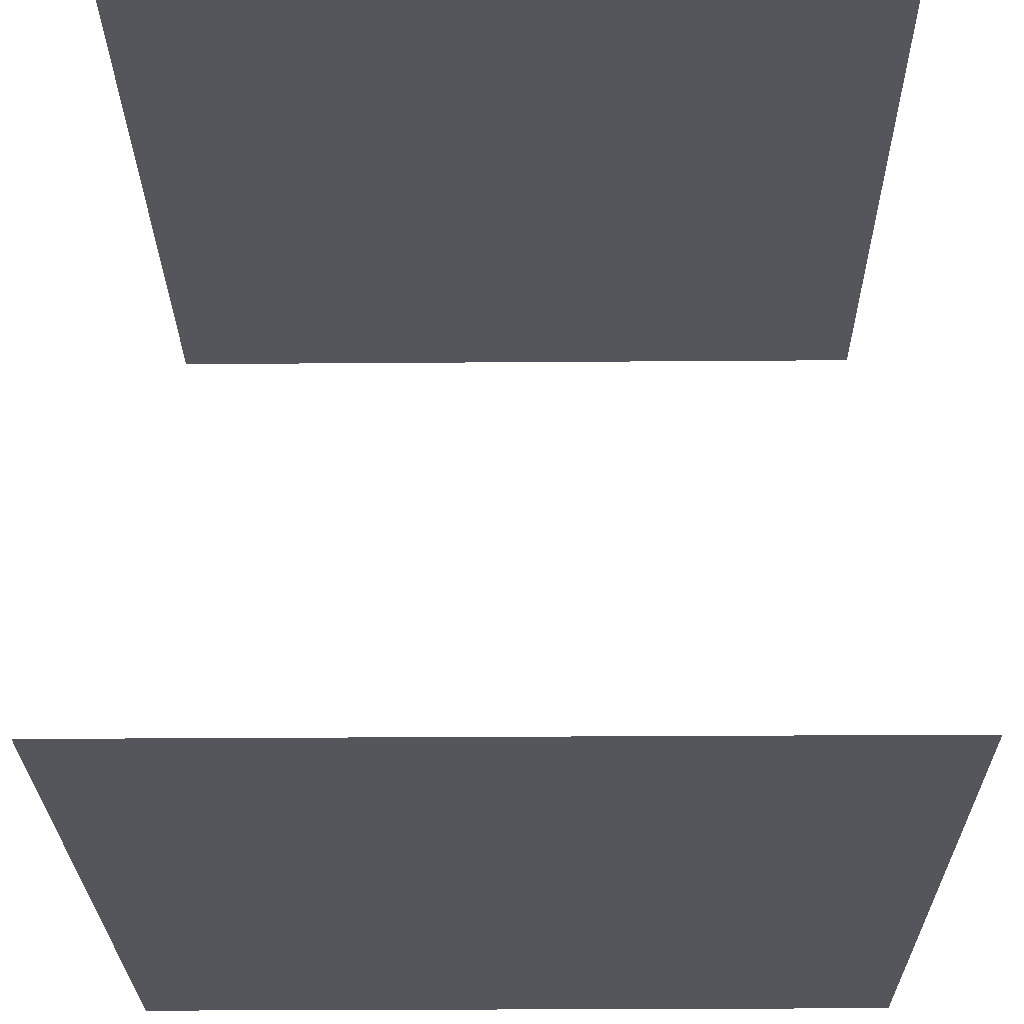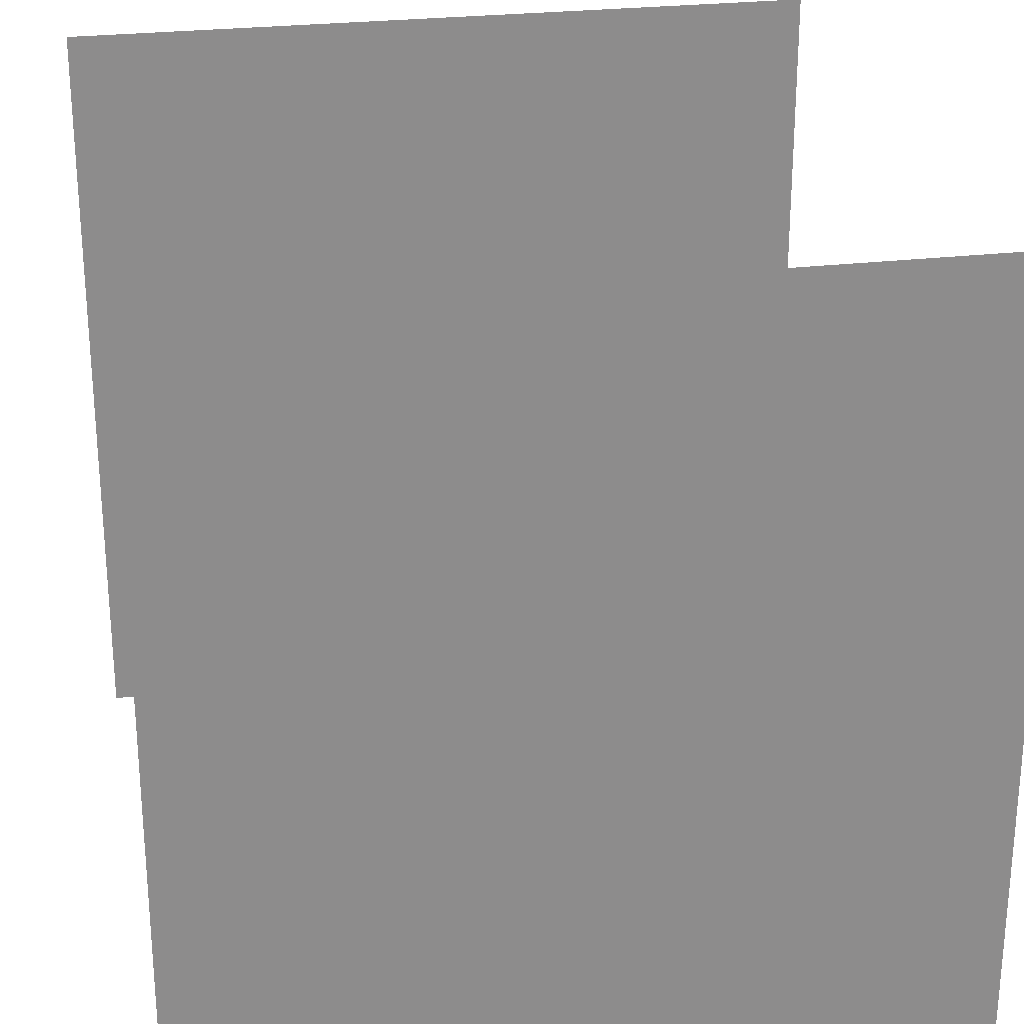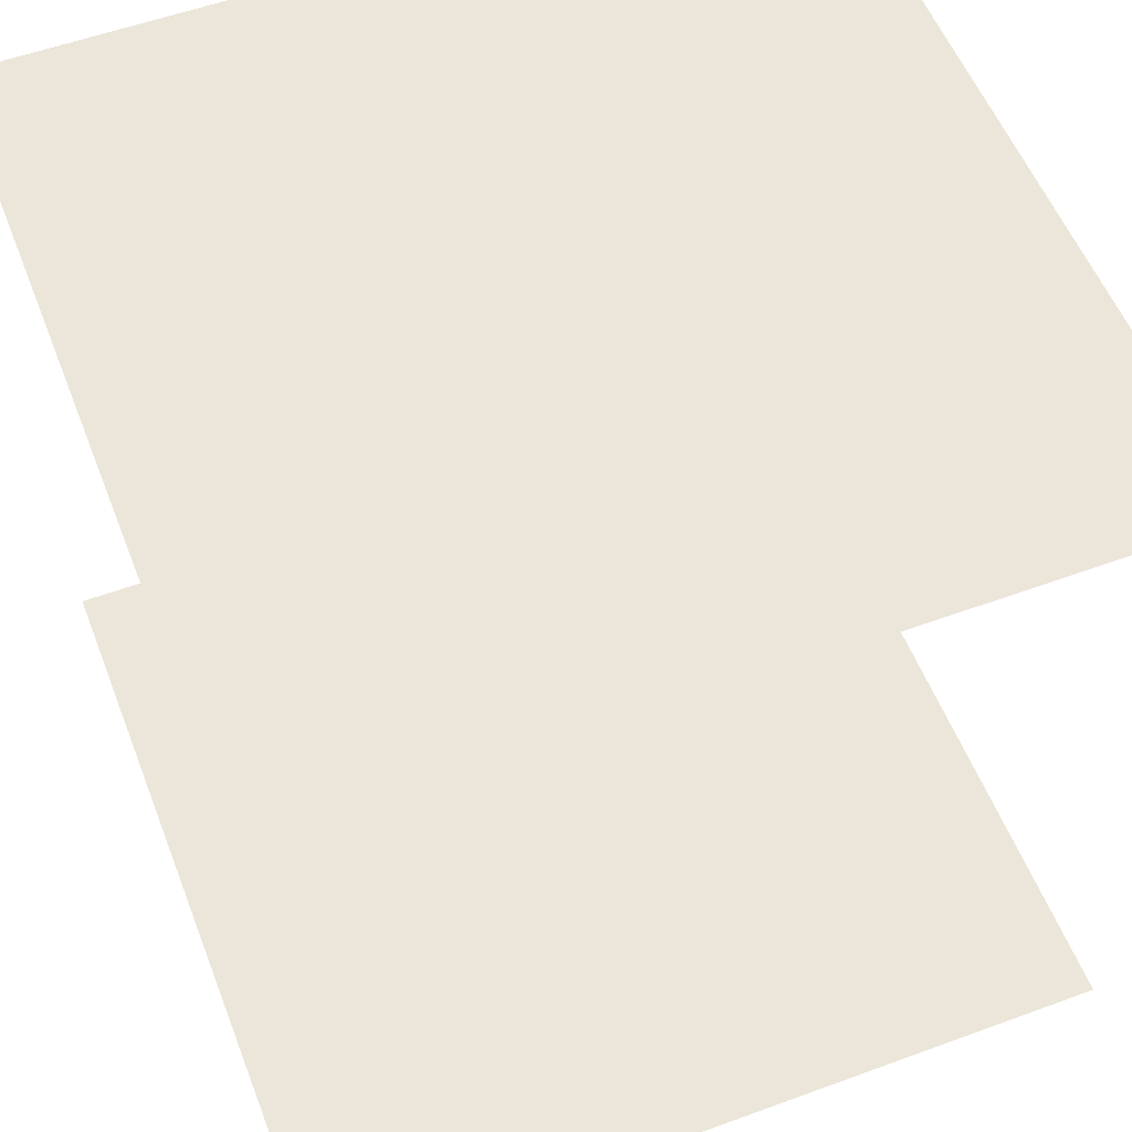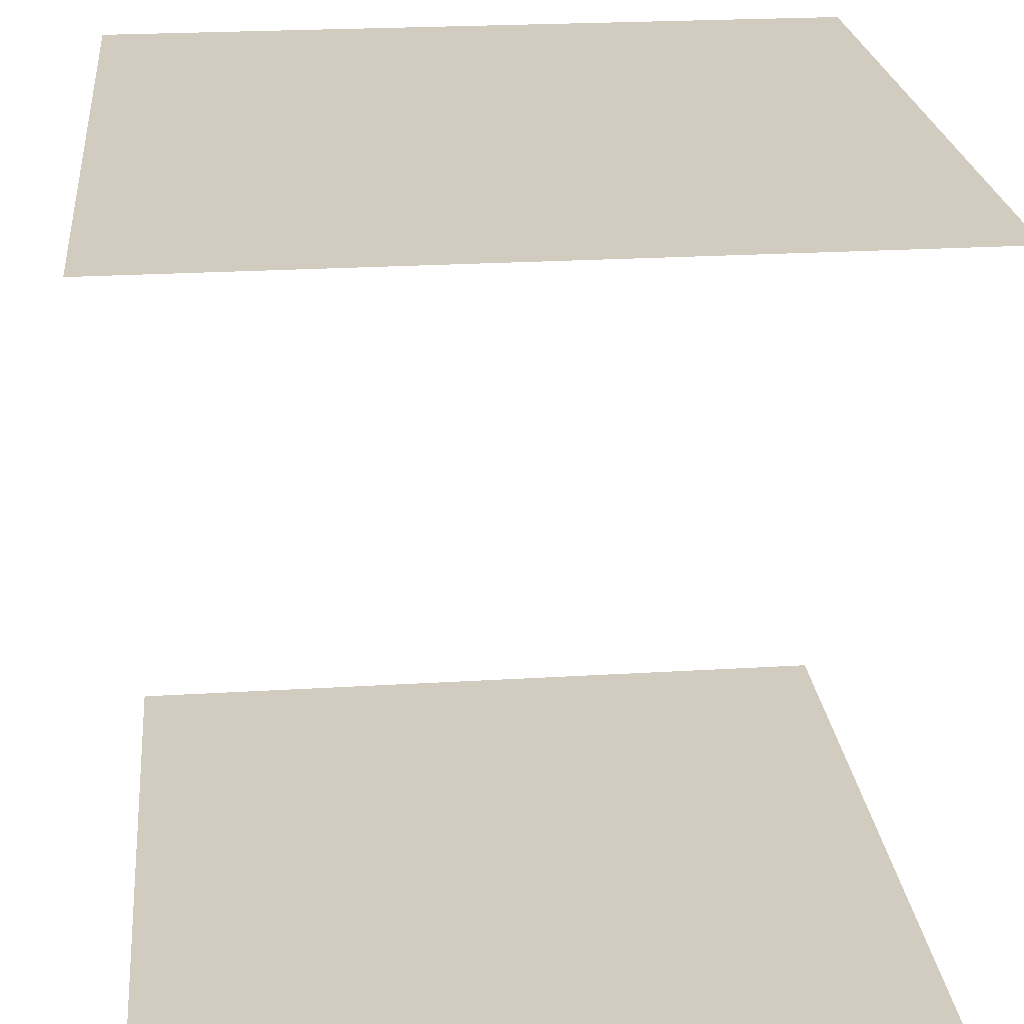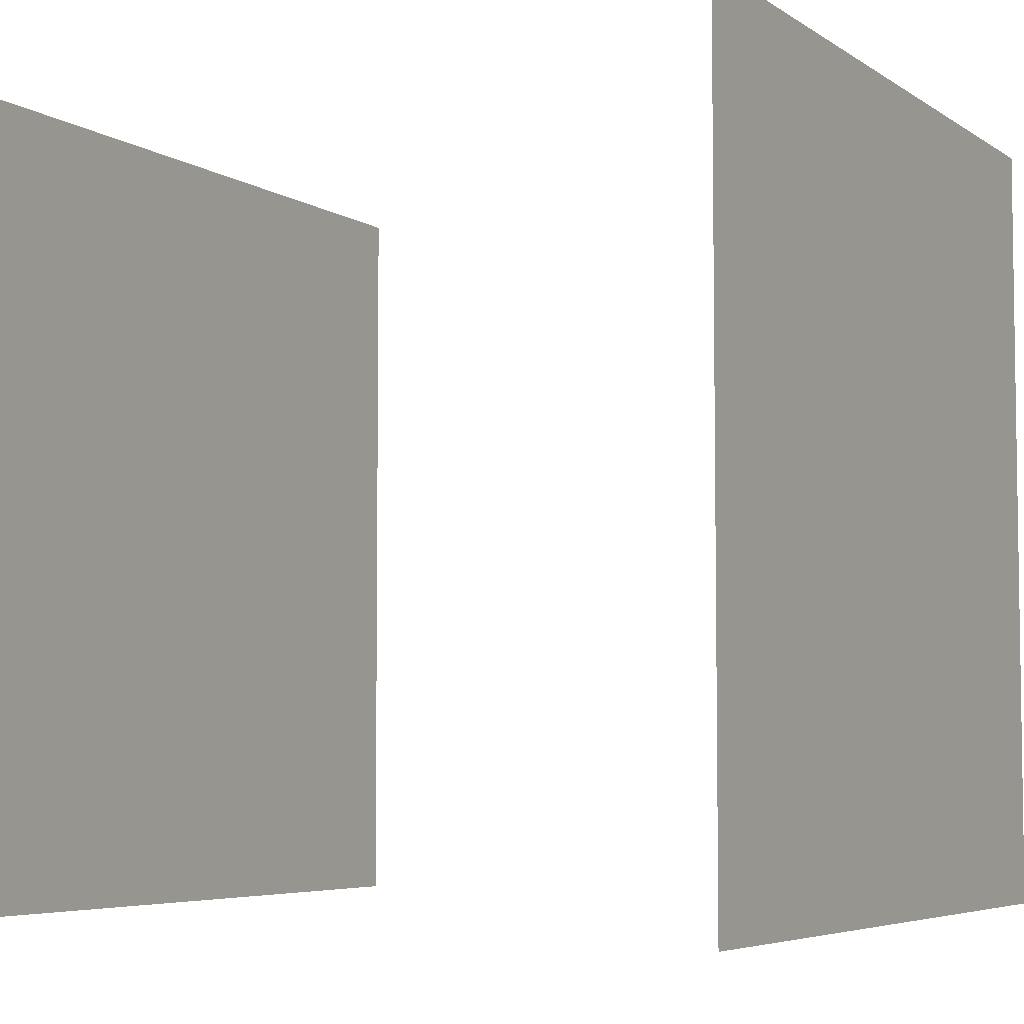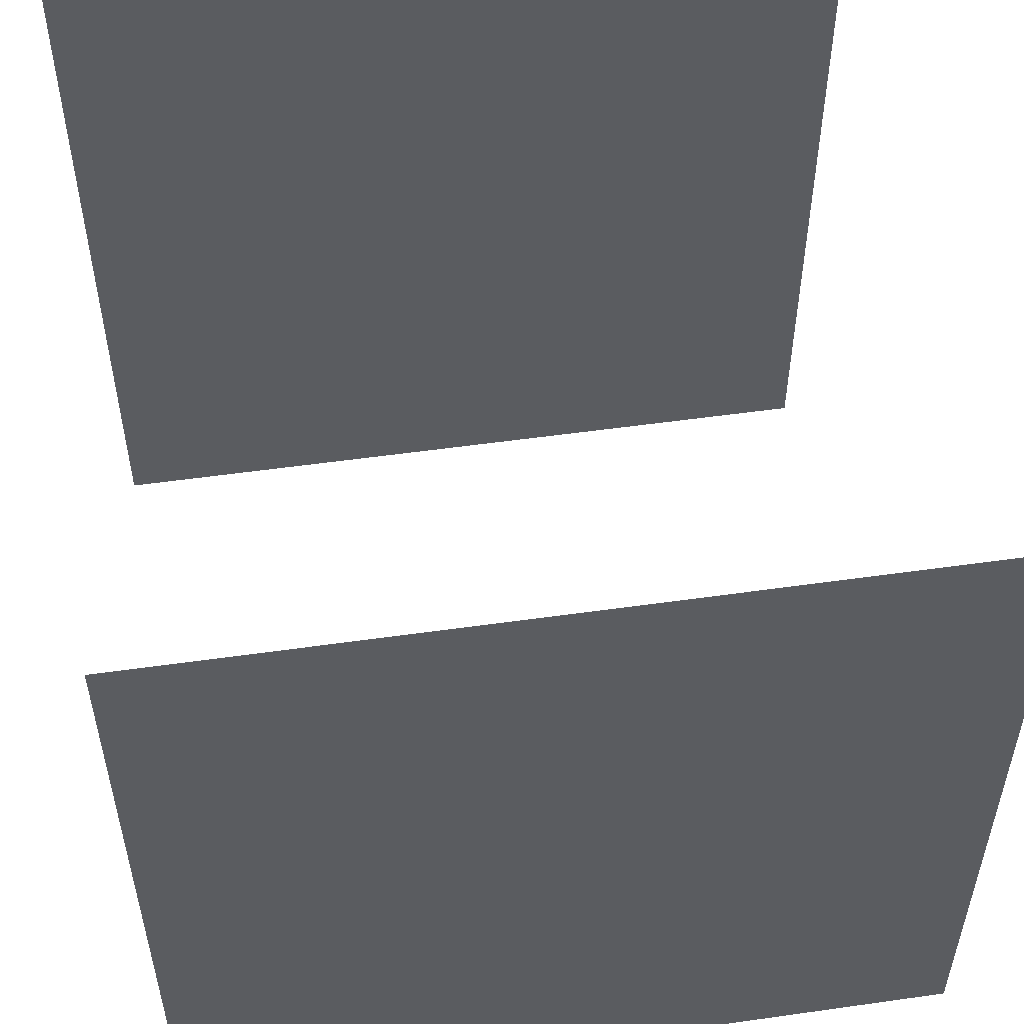
<metadata>
{"format":"obj","ext":"obj","renderer":"f3d","projection":"perspective","resolution":1024,"background":"white","views":[{"elev":-26.3,"azim":90.7,"up":"+Z"},{"elev":26.0,"azim":169.2,"up":"+Y"},{"elev":55.5,"azim":-21.1,"up":"+Z"},{"elev":24.0,"azim":174.2,"up":"+Z"},{"elev":-5.3,"azim":118.2,"up":"+Y"},{"elev":53.5,"azim":-8.6,"up":"+Y"}]}
</metadata>
<code>
v 0 0 0
v 1 0 0
v 1 1 0
v 0 1 0
v 0 0 1
v 1 0 1
v 1 1 1
v 0 1 1
f 1 2 3 4
f 5 6 7 8

</code>
